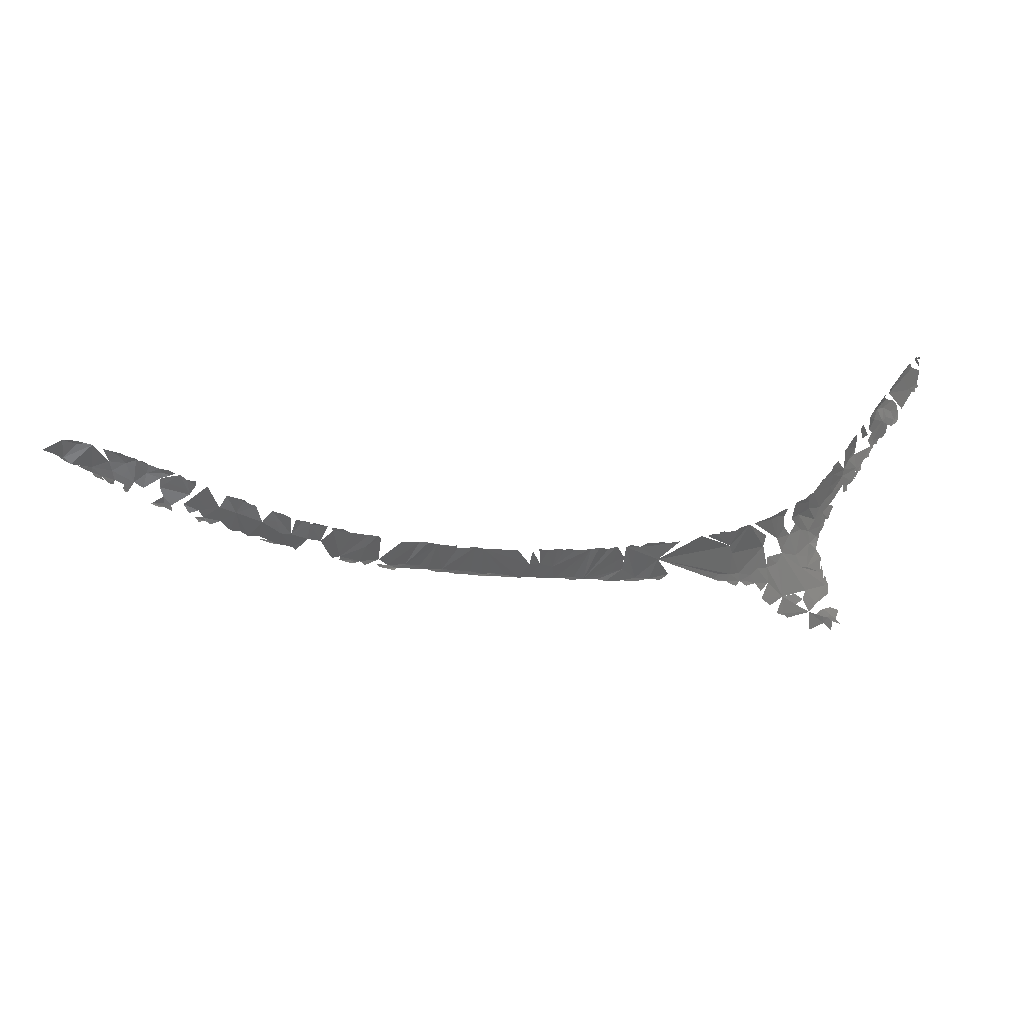
<metadata>
{"format":"stl","ext":"stl","renderer":"f3d","projection":"perspective","resolution":1024,"background":"white","views":[{"elev":15.2,"azim":-11.5,"up":"+Y"}]}
</metadata>
<code>
# stl→obj: 424 verts, 484 faces
v 36.97 67.1 370.7
v 37.16 66.75 370.6
v 36.81 66.57 370.8
v 36.38 66.28 371
v 36.75 66.16 370.9
v 35.75 66.59 371.3
v 37.1 68.5 370.9
v 35.9 69 371.6
v 35.08 64.6 371.5
v 34.75 68.03 372.1
v 33.02 66.62 372.8
v 35.02 69.01 372.2
v 35.54 69.5 372
v 34.54 68.7 372.4
v 35.45 69.66 372.2
v 35.18 69.42 372.4
v 34.73 68.96 372.5
v 33 67.07 373
v 33.92 68.13 372.8
v 36.65 69.66 371.5
v 36.97 68.89 371.1
v 36.42 69.54 371.5
v 36.42 69.89 371.7
v 35.98 69.86 371.9
v 36.38 70.1 371.9
v 36.66 69.86 371.7
v 36.64 70.09 372
v 36.15 70.17 372
v 36.39 70.22 372
v 34.62 63.74 371.8
v 34.11 63.55 372
v 34.57 64.35 371.7
v 34.36 63.29 372
v 33.52 64.58 372.2
v 34.31 65.18 371.9
v 33.66 65.74 372.2
v 33.67 62.96 372.3
v 32.8 61.87 372.4
v 32.28 61.77 372.5
v 32.8 61.99 372.4
v 33.07 62.41 372.4
v 32.43 65.12 372.8
v 33.05 63.25 372.6
v 32.86 64.1 372.7
v 31.99 61.11 372.5
v 31.73 61.16 372.6
v 31.52 61.61 372.7
v 32.39 63.69 372.9
v 32.83 65.96 372.7
v 31.27 61.02 372.7
v 31.55 60.77 372.6
v 31.19 60.46 372.9
v 32.1 65.59 373
v 30.85 61.65 373
v 31.31 62.52 372.9
v 31.03 59.98 373
v 32.4 66.25 373.1
v 31.56 65.07 373.3
v 30.9 62.83 373.1
v 31.11 63.33 373.1
v 31.33 63.99 373.2
v 31.47 65.64 373.7
v 30.46 59.81 373.3
v 31.26 65.32 373.7
v 30.77 63.51 373.4
v 32.11 66.24 373.4
v 29.98 59.21 373.6
v 32.55 66.7 373.3
v 30.96 64.95 373.8
v 29.96 58.75 373.7
v 29.65 58.64 373.7
v 30.56 64.38 373.9
v 29.32 59.03 373.9
v 29.16 57.92 374
v 28.98 60.52 374
v 29.16 58.04 374
v 28.87 57.65 374.1
v 28.18 60.11 374.5
v 29.09 61.36 374.1
v 27.49 58.45 374.7
v 27.64 59.21 374.8
v 19.77 56.18 378.5
v 19.28 55.58 378.3
v 19.02 55.82 378.6
v 18.59 55.28 378.4
v 18.19 55.49 378.6
v 17.91 55.18 378.5
v 16.76 55.01 378.6
v 13.83 54.18 378.3
v 13.26 54.04 378.3
v 13.68 54.32 378.5
v 13.15 54.24 378.5
v 23.74 45.98 378.5
v 23.01 45.17 378.6
v 22.39 46.5 378.2
v 28.18 56.77 374.4
v 27.8 56.64 374.5
v 28.2 57.26 374.3
v 20.42 56.35 378.3
v 20.12 55.4 378
v 19.62 52.95 377.4
v 22.73 47.34 378
v 16.25 54.91 378.6
v 14.55 52.51 377.6
v 15.34 54.66 378.6
v 14.81 54.25 378.4
v 25.16 47.52 377.3
v 12.68 54.08 378.3
v 11.95 53.83 378.1
v 22.82 56.7 377.8
v 22.17 57.2 378.3
v 22.41 57.5 378.4
v 25.4 46.72 377.6
v 23.22 57.73 377.9
v 21.72 57.14 378.4
v 21.16 56.8 378.4
v 21.81 55.4 377.6
v 20.33 54.12 377.6
v 19.12 45.79 377.6
v 18.27 46.54 377.3
v 20.37 46.74 377.8
v 27.62 57.46 374.6
v 18.35 53.4 377.7
v 18.19 52.17 377.4
v 21.06 55.02 377.6
v 22.31 49.71 377.5
v 20.26 51.28 377.3
v 21.76 51 377.4
v 14.91 51.61 377.3
v 21.57 54.35 377.3
v 18.92 48.13 377.2
v 20.99 53.25 377.3
v 24.6 59 377.3
v 24.27 58.91 377.6
v 7.208 51.24 376.8
v 11.32 53.88 378.2
v 23.03 55.92 377.4
v 23.03 49.66 377.4
v 19.81 50.23 377.3
v 25.53 47.57 377.2
v 20.41 52.1 377.3
v 15.02 49.12 376.5
v 18.79 49.79 377.1
v 23.13 50.69 377.1
v 18.72 50.94 377.2
v 15.89 49.19 376.6
v 17.78 49.73 377
v 22.28 53.65 377.1
v 24.62 48.88 377
v 25.02 48.21 377
v 25.32 47.97 377.1
v 17.62 48.09 376.9
v 18.17 47.31 377.1
v 24.54 55.67 376.3
v 23.37 52.03 376.8
v 23.23 53.35 376.8
v 25.24 48.57 377
v 17.16 48.96 376.8
v 13.86 49.18 376.5
v 24.38 51.15 376.3
v 25.02 48.82 376.8
v 16.94 48.25 376.7
v 16.75 47.81 376.7
v 25.46 59.69 376.9
v 25.88 59.04 376.3
v 24.85 50.33 376.5
v 24.89 49.46 376.7
v 16.03 48.33 376.5
v 24.01 54.45 376.4
v 24.49 51.72 376.1
v 25.59 60.1 376.9
v 25.69 57.76 376.1
v 25.27 56.39 375.9
v 24.45 52.45 376
v 14.66 48.36 376.4
v 15.13 48.01 376.5
v 13.31 48.61 376.3
v 15.73 47.8 376.5
v 24.89 53.49 375.8
v 13.81 48.38 376.4
v 26.3 60.52 376.4
v 25.02 54.92 375.9
v 25.48 54.12 375.6
v 25.91 54.17 375.4
v 24.84 52.65 375.7
v 24.73 52.06 375.9
v 25.94 55.67 375.4
v 25.36 53.45 375.6
v 27.18 61.52 375.9
v 27.53 61.62 375.6
v 26.24 57.03 375.4
v 26.22 54.98 375.3
v 26.68 56.34 375
v 26.55 55.39 375.1
v 28.92 62.8 374.8
v 28.12 62.42 375.4
v 28.54 62.8 375.2
v 30 62.11 373.5
v 29.74 63.68 374.4
v 30.83 62.29 373
v 29.31 63.33 374.6
v 29.46 63.67 374.6
v 29.68 63.91 374.6
v -15.2 50.5 374.2
v -14.66 50.79 374.3
v -14.11 50.41 374.1
v -12.49 50.11 374.1
v -11.75 50.37 374.3
v -11.37 49.91 374.1
v -13.17 50.57 374.3
v -13.62 50.23 374.1
v -10.55 50.01 374.2
v -10.26 49.74 374.2
v -16.11 50.82 374.2
v -9.472 50.06 374.3
v -9.02 49.67 374.2
v -8.105 49.79 374.3
v -6.706 49.41 374.3
v -19.22 51.24 374.4
v -18.41 51.6 374.5
v -16.93 51.43 374.5
v -21.08 51.5 374.5
v -20.18 51.65 374.5
v -20.3 51.28 374.5
v -21.24 51.79 374.6
v -19.55 51.06 374.5
v 8.084 53.15 377.6
v 9.255 53.31 377.7
v 7.316 53.3 377.7
v 6.513 52.89 377.3
v 6.521 53.21 377.5
v 5.873 53.2 377.5
v 5.195 52.81 377.2
v 3.751 52.83 377.1
v 4.286 53.08 377.3
v 2.812 52.96 377.1
v -0.1362 48.95 374.8
v 1.964 52.68 376.9
v 1.016 52.88 376.9
v 3.69 51.66 376.6
v 0.2036 52.72 376.7
v -2.385 52.73 376.4
v -1.921 52.88 376.7
v -1.379 52.6 376.5
v 5.16 49.05 375.5
v 6.597 48.89 375.7
v 3.724 50.12 375.8
v -3.481 50.68 375.4
v -3.177 52.86 376.4
v 8.522 49.39 376
v -14.01 53.69 376
v -13.38 53.73 376.1
v -13.3 53.32 375.8
v -4.126 52.72 376.3
v 7.744 48.69 375.8
v -10.75 53.25 376.1
v -3.133 49.17 374.6
v -15.39 53.94 376
v -4.779 51.1 375.5
v -5.058 52.93 376.4
v -7.2 52.88 376.2
v -5.872 51.15 375.4
v -5.686 52.7 376.2
v 5.293 48.62 375.4
v -17.12 54.34 376.1
v -16.26 54.21 376.2
v -11.53 53.46 376.2
v 3.888 48.74 375.2
v 1.266 48.94 375
v -21.12 52.38 374.9
v -18.99 54.34 376
v -5.798 49.5 374.5
v 2.166 48.71 375.1
v -2.285 49.22 374.7
v -1.111 49.3 374.8
v -4.237 49.24 374.5
v -1.579 48.99 374.7
v -49.1 66.82 379.9
v -49.39 66.58 379.8
v -49.58 66.94 380
v -49.99 67.1 380.2
v -48.63 66.62 379.8
v -50.68 67.11 380.1
v -48.01 66.43 379.7
v -50.72 65.18 379
v -52.49 66.16 379.7
v -46.3 65.64 379.3
v -45.65 65.44 379.3
v -45.72 65.1 379
v -44.74 64.92 379
v -47.08 65.9 379.4
v -50.68 64.88 378.9
v -51.31 65.5 379.2
v -44.03 64.72 379
v -44.17 64.57 378.8
v -50.1 64.44 378.7
v -46.64 64.54 378.6
v -43.57 64.46 378.9
v -43.01 64.01 378.6
v -45.14 64.27 378.5
v -48.24 64 378.3
v -44.47 62.14 377.5
v -46.43 63.5 378.1
v -48.24 63.41 378.1
v -49.16 63.96 378.4
v -49.52 64.28 378.5
v -43.29 63.08 378
v -42.03 63.54 378.4
v -40.6 62.99 378.3
v -41.01 62.8 378.1
v -41.33 63.4 378.5
v -41.88 63.08 378.2
v -42.01 62.49 377.8
v -43.64 61.48 377.2
v -47.41 62.99 377.9
v -48.06 63.01 378
v -47.23 62.54 377.8
v -46.23 62.48 377.7
v -45.44 61.97 377.4
v -46.86 62.21 377.7
v -46.39 62.07 377.6
v -45.09 61.16 377.2
v -45.5 61.51 377.3
v -45.4 61.23 377.3
v 26.42 43.72 379.1
v 25.4 44.15 379.1
v 25.8 44.36 379
v 24.9 44.65 379
v 25.14 44.89 378.9
v 24.55 43.95 378.9
v 24.38 44.7 379
v 24.05 45.3 378.8
v 23.73 44.95 378.9
v 25.39 43.13 379
v 25.38 45.47 378.5
v 26.33 45.06 378.3
v 24.52 45.45 378.7
v 23.16 43.17 378.5
v 21.71 45.92 378.2
v 21.61 47 378
v 20.44 44.97 377.8
v 20.92 44.47 378
v 19.8 44.99 377.8
v 20.57 44.71 377.9
v -38.75 61.63 377.9
v -39.55 62.27 378.1
v -38.77 62.11 378.2
v -39.38 60.6 377.2
v -40.19 62.83 378.4
v -42.12 61.5 377.4
v -41.12 59.44 376.5
v -41.82 60.43 376.9
v -42.86 59.85 376.7
v -42.38 59.43 376.7
v -43.15 59.86 376.8
v -41.82 59.71 376.6
v -41.69 59.23 376.5
v -41.1 58.87 376.4
v -33.82 59.49 377.6
v -34.35 59.76 377.7
v -34.17 59.89 377.9
v -34.71 60.09 377.8
v -35.89 60.45 377.8
v -35.03 58.45 376.9
v -33.18 59.28 377.7
v -29.82 57.81 377.4
v -29.81 55.89 376.4
v -30.57 58.27 377.6
v -31.65 58.68 377.6
v -27.96 56.97 377.1
v -27.12 56.98 377.3
v -26.27 56.66 377
v -27.61 57.15 377.3
v -28.66 57.36 377.2
v -28 57.28 377.3
v -29.37 57.61 377.3
v -32.58 57.39 376.8
v -36.61 59.11 377
v -30.8 56.01 376.3
v -36.55 57.46 375.9
v -26.93 54.96 376.1
v -37.69 61.55 378.2
v -38.58 58.75 376.3
v -39.97 59.52 376.6
v -38.14 57.93 376
v -28.23 55.27 376.2
v -39.49 58.49 376.2
v -35.6 56.37 375.5
v -31.86 55.05 375.2
v -33.89 55.65 375.3
v -37.45 57.14 375.8
v -37.93 57.5 375.8
v -39.04 58.05 376
v -38.61 57.54 376
v -32.94 55.63 375.4
v -34.63 56.19 375.5
v -29.63 54.21 375.1
v -29.3 53.88 375.1
v -32.59 55.24 375.2
v -32.78 55.22 375.2
v -30.65 54.53 375.1
v -30.92 54.56 375.1
v -31.69 54.74 375.1
v -25.19 56.27 376.8
v -25.88 56.42 376.8
v -25.66 56.5 377
v -24.6 56.2 376.9
v -24.46 56.06 376.7
v -25.74 56.06 376.6
v -24.1 55.8 376.6
v -22.22 55.39 376.5
v -24.99 52.94 375
v -21.35 55.28 376.5
v -22.47 54 375.8
v -21.03 55.01 376.4
v -25.9 52.99 374.9
v -22.99 52.26 374.7
v -24.01 52.45 374.8
v -22.45 51.81 374.6
v -25.01 52.57 374.8
v -24.54 52.35 374.8
v -25.68 52.8 374.8
v -23.4 52.13 374.7
v -23.89 52.15 374.8
f 1 2 3
f 4 3 5
f 3 4 6
f 3 6 1
f 7 1 8
f 8 1 6
f 4 9 6
f 6 10 8
f 9 11 6
f 6 11 10
f 10 12 8
f 13 8 12
f 12 10 14
f 13 12 15
f 11 14 10
f 15 12 16
f 14 17 12
f 16 12 17
f 11 18 19
f 14 11 19
f 20 21 22
f 22 23 20
f 23 22 24
f 24 25 23
f 26 23 25
f 27 26 25
f 28 25 24
f 27 25 29
f 30 31 32
f 31 30 33
f 34 32 31
f 32 34 35
f 35 34 36
f 37 31 33
f 38 39 40
f 41 40 39
f 42 36 34
f 31 37 43
f 31 44 34
f 45 46 39
f 39 46 47
f 43 44 31
f 48 41 39
f 49 36 42
f 50 46 51
f 46 50 47
f 34 44 42
f 39 47 48
f 41 48 43
f 52 50 51
f 42 53 49
f 50 54 47
f 47 54 55
f 48 44 43
f 48 47 55
f 56 50 52
f 57 49 53
f 48 42 44
f 58 42 48
f 53 42 58
f 59 60 55
f 60 61 55
f 48 55 61
f 58 62 53
f 56 63 50
f 62 57 53
f 62 58 64
f 59 65 60
f 58 48 61
f 62 66 57
f 50 63 67
f 68 57 66
f 60 65 61
f 61 69 58
f 64 58 69
f 67 70 71
f 61 65 72
f 61 72 69
f 73 67 71
f 67 73 50
f 73 71 74
f 75 50 73
f 76 77 73
f 75 78 79
f 80 73 77
f 81 78 73
f 78 75 73
f 82 83 84
f 83 85 84
f 84 85 86
f 85 87 86
f 88 86 87
f 89 90 91
f 91 90 92
f 93 94 95
f 96 97 98
f 82 99 100
f 83 82 100
f 100 101 83
f 85 83 101
f 101 87 85
f 93 95 102
f 103 104 105
f 105 104 106
f 98 80 77
f 102 107 93
f 101 88 87
f 89 106 104
f 90 104 108
f 109 108 104
f 110 111 112
f 107 113 93
f 104 90 89
f 114 110 112
f 111 110 115
f 110 116 115
f 116 110 117
f 118 101 100
f 119 120 121
f 98 97 122
f 103 123 124
f 98 122 80
f 117 125 116
f 126 102 127
f 107 102 126
f 127 128 126
f 124 129 103
f 104 103 129
f 125 117 130
f 121 120 131
f 132 101 118
f 133 114 134
f 104 135 136
f 137 117 110
f 138 126 128
f 102 121 127
f 127 121 139
f 107 140 113
f 141 127 101
f 129 142 104
f 121 143 139
f 121 131 143
f 101 132 141
f 128 141 132
f 128 127 141
f 128 144 138
f 145 127 139
f 124 146 129
f 104 142 135
f 143 145 139
f 131 147 143
f 117 148 130
f 148 132 130
f 128 132 148
f 73 80 81
f 126 149 107
f 150 151 107
f 140 107 151
f 143 147 124
f 131 152 147
f 153 152 131
f 129 146 142
f 110 154 137
f 155 148 156
f 148 155 128
f 144 128 155
f 150 157 151
f 107 149 150
f 149 126 138
f 124 147 158
f 159 135 142
f 156 148 117
f 160 144 155
f 160 138 144
f 149 161 150
f 158 146 124
f 158 147 152
f 152 162 158
f 152 163 162
f 133 164 165
f 114 154 110
f 138 160 166
f 149 167 161
f 162 168 158
f 158 168 146
f 162 163 168
f 137 169 117
f 170 160 155
f 169 156 117
f 149 138 166
f 165 164 171
f 114 133 172
f 114 173 154
f 174 155 156
f 169 137 154
f 174 170 155
f 146 168 142
f 175 142 168
f 175 168 176
f 142 175 177
f 168 178 176
f 81 165 171
f 165 172 133
f 172 173 114
f 135 159 177
f 179 156 169
f 174 156 179
f 142 177 159
f 175 180 177
f 171 181 81
f 154 182 169
f 172 165 80
f 179 169 182
f 81 80 165
f 183 182 184
f 183 179 182
f 179 185 174
f 174 185 186
f 174 186 170
f 173 182 154
f 184 182 187
f 188 185 179
f 189 190 81
f 191 173 172
f 187 182 173
f 179 183 188
f 173 191 187
f 184 187 192
f 80 191 172
f 122 191 80
f 193 187 191
f 192 187 194
f 195 196 197
f 122 193 191
f 195 79 196
f 79 190 196
f 190 78 81
f 78 190 79
f 198 199 200
f 198 201 199
f 202 203 199
f 202 199 201
f 204 205 206
f 207 208 209
f 206 210 211
f 207 211 210
f 208 207 210
f 212 209 208
f 209 212 213
f 205 204 214
f 212 215 213
f 216 213 215
f 215 217 216
f 205 210 206
f 218 216 217
f 214 219 220
f 220 221 214
f 222 223 224
f 223 222 225
f 219 224 223
f 224 219 226
f 135 227 228
f 229 230 231
f 232 231 230
f 233 232 230
f 230 229 227
f 227 135 230
f 233 234 235
f 233 230 135
f 234 233 135
f 236 237 238
f 237 239 238
f 237 236 240
f 239 237 241
f 242 243 244
f 135 245 234
f 245 135 246
f 237 240 247
f 241 248 244
f 244 248 242
f 249 242 248
f 250 246 135
f 245 247 234
f 251 252 253
f 254 249 248
f 255 246 250
f 215 256 217
f 248 241 257
f 258 251 253
f 254 259 260
f 256 261 262
f 259 262 263
f 246 264 245
f 253 205 258
f 265 266 220
f 267 256 208
f 245 264 268
f 259 254 248
f 268 247 245
f 247 269 237
f 262 218 256
f 265 270 271
f 262 259 272
f 273 247 268
f 269 247 273
f 267 205 253
f 266 258 220
f 265 223 270
f 272 259 248
f 220 219 223
f 208 210 267
f 205 267 210
f 257 241 274
f 218 262 272
f 218 217 256
f 237 275 241
f 275 274 241
f 220 223 265
f 248 276 272
f 258 221 220
f 276 248 257
f 205 214 258
f 221 258 214
f 256 212 208
f 237 277 275
f 256 215 212
f 275 277 274
f 278 279 280
f 280 279 281
f 282 279 278
f 279 283 281
f 282 284 279
f 285 286 283
f 284 285 279
f 283 279 285
f 287 288 289
f 289 288 290
f 291 287 289
f 292 293 285
f 294 295 290
f 284 296 285
f 296 292 285
f 289 297 291
f 295 298 299
f 300 290 295
f 290 300 289
f 300 297 289
f 296 284 301
f 297 301 284
f 300 295 302
f 297 300 303
f 303 301 297
f 304 305 301
f 306 301 305
f 307 299 308
f 295 299 307
f 302 295 307
f 309 310 311
f 311 312 308
f 307 308 312
f 310 312 311
f 312 313 307
f 313 312 310
f 313 314 307
f 302 303 300
f 301 303 315
f 301 315 304
f 315 316 304
f 316 315 317
f 302 318 303
f 318 315 303
f 318 302 319
f 318 320 315
f 314 302 307
f 318 321 320
f 302 322 319
f 322 323 319
f 322 324 323
f 325 326 327
f 327 328 329
f 328 327 326
f 328 330 331
f 328 331 332
f 331 330 333
f 330 328 326
f 330 326 334
f 327 335 336
f 329 335 327
f 329 328 337
f 332 337 328
f 331 333 332
f 94 333 330
f 330 338 94
f 329 337 335
f 95 339 340
f 339 94 341
f 342 341 94
f 339 121 340
f 339 341 121
f 343 341 344
f 343 121 341
f 345 346 347
f 345 348 346
f 313 349 350
f 346 348 349
f 350 349 348
f 351 352 348
f 348 352 350
f 353 354 355
f 356 353 352
f 351 356 352
f 353 356 357
f 357 354 353
f 351 357 356
f 358 357 351
f 359 360 361
f 361 360 362
f 363 362 364
f 359 364 360
f 364 359 365
f 360 364 362
f 366 367 368
f 367 369 368
f 370 371 372
f 371 370 373
f 374 375 370
f 374 367 376
f 365 377 364
f 363 364 378
f 370 367 374
f 367 379 369
f 369 379 377
f 364 380 378
f 381 370 372
f 382 378 383
f 383 384 382
f 385 378 380
f 381 386 370
f 385 383 378
f 367 370 386
f 384 383 387
f 367 386 379
f 364 388 380
f 377 379 389
f 364 377 390
f 380 391 385
f 391 392 385
f 385 392 393
f 392 394 393
f 389 395 377
f 395 390 377
f 396 364 390
f 388 364 396
f 386 397 379
f 397 386 398
f 399 389 400
f 397 401 379
f 379 402 389
f 402 379 401
f 400 389 403
f 402 403 389
f 404 405 406
f 404 407 408
f 404 409 405
f 410 409 408
f 408 409 404
f 409 410 411
f 411 412 409
f 413 414 411
f 412 411 414
f 415 414 413
f 381 409 412
f 414 415 270
f 381 412 416
f 414 270 417
f 414 417 412
f 412 417 418
f 270 419 417
f 418 420 412
f 420 418 421
f 412 422 416
f 417 423 418
f 423 424 418
f 421 418 424

</code>
